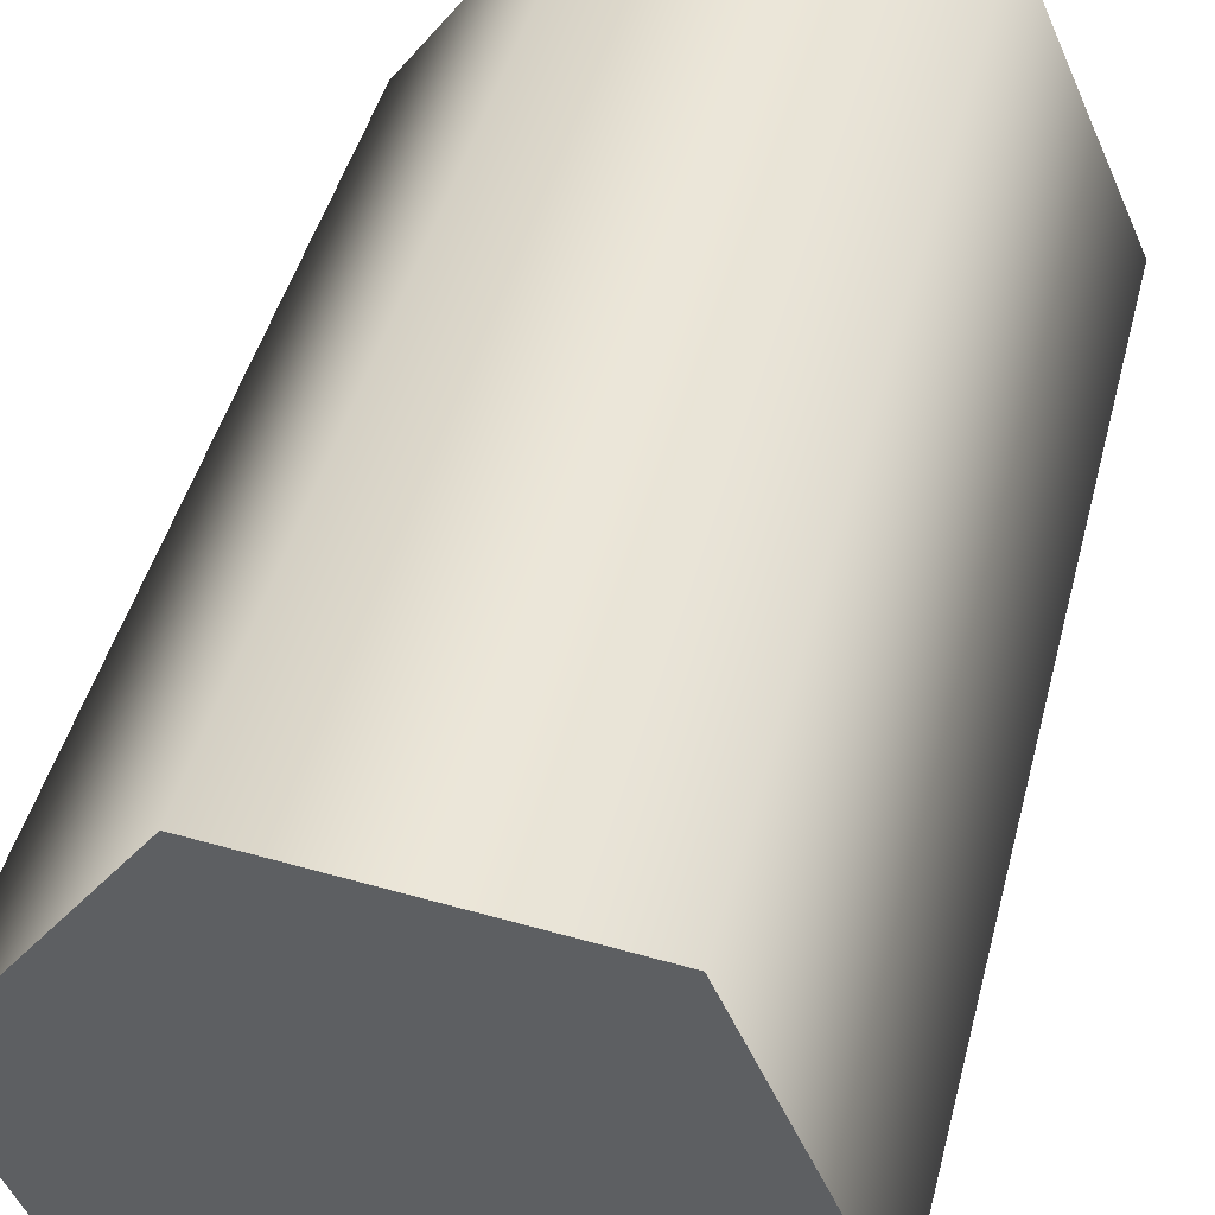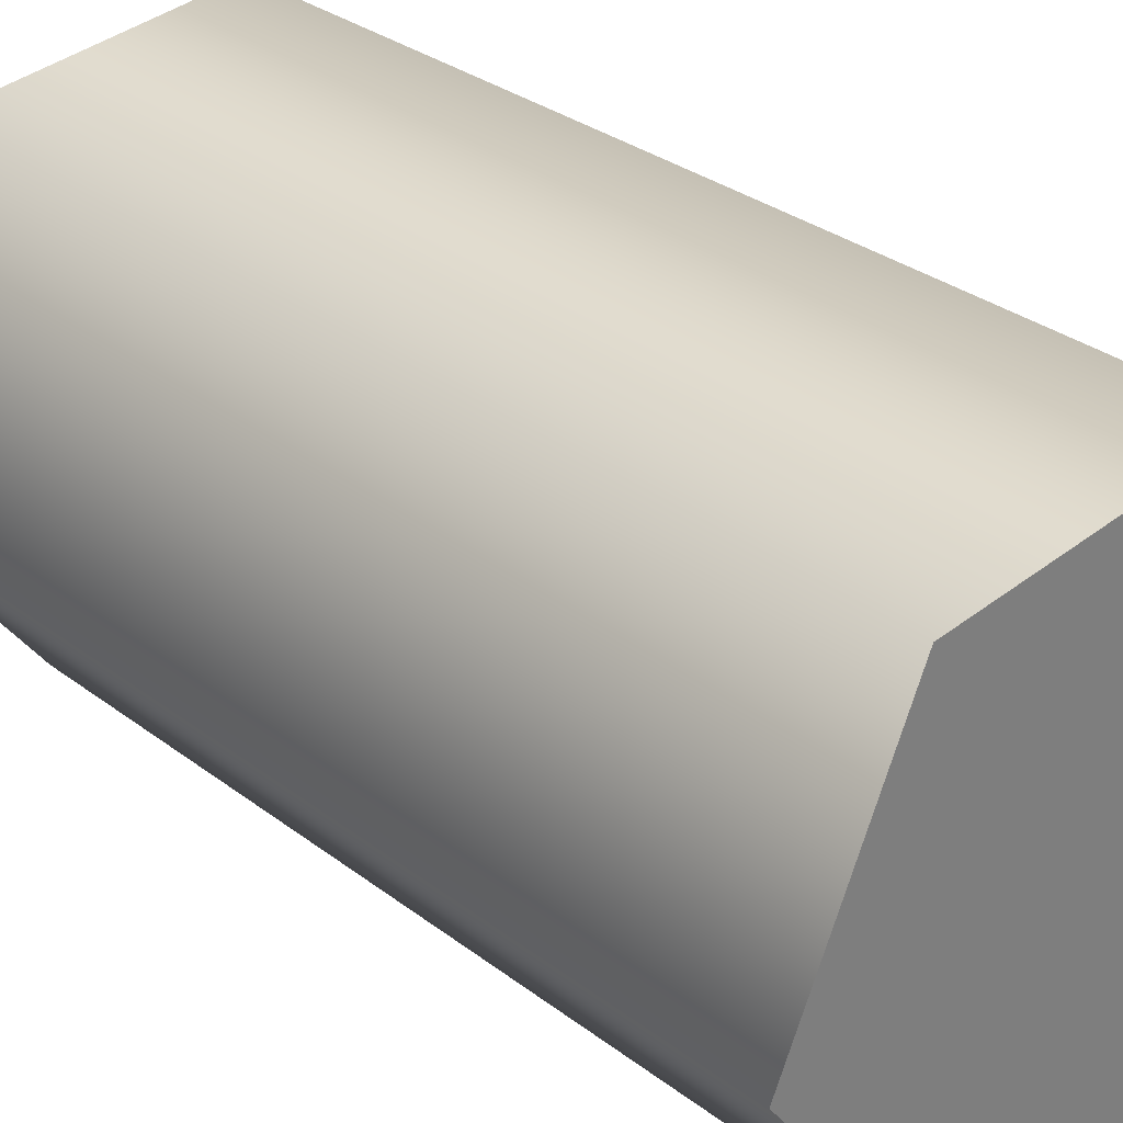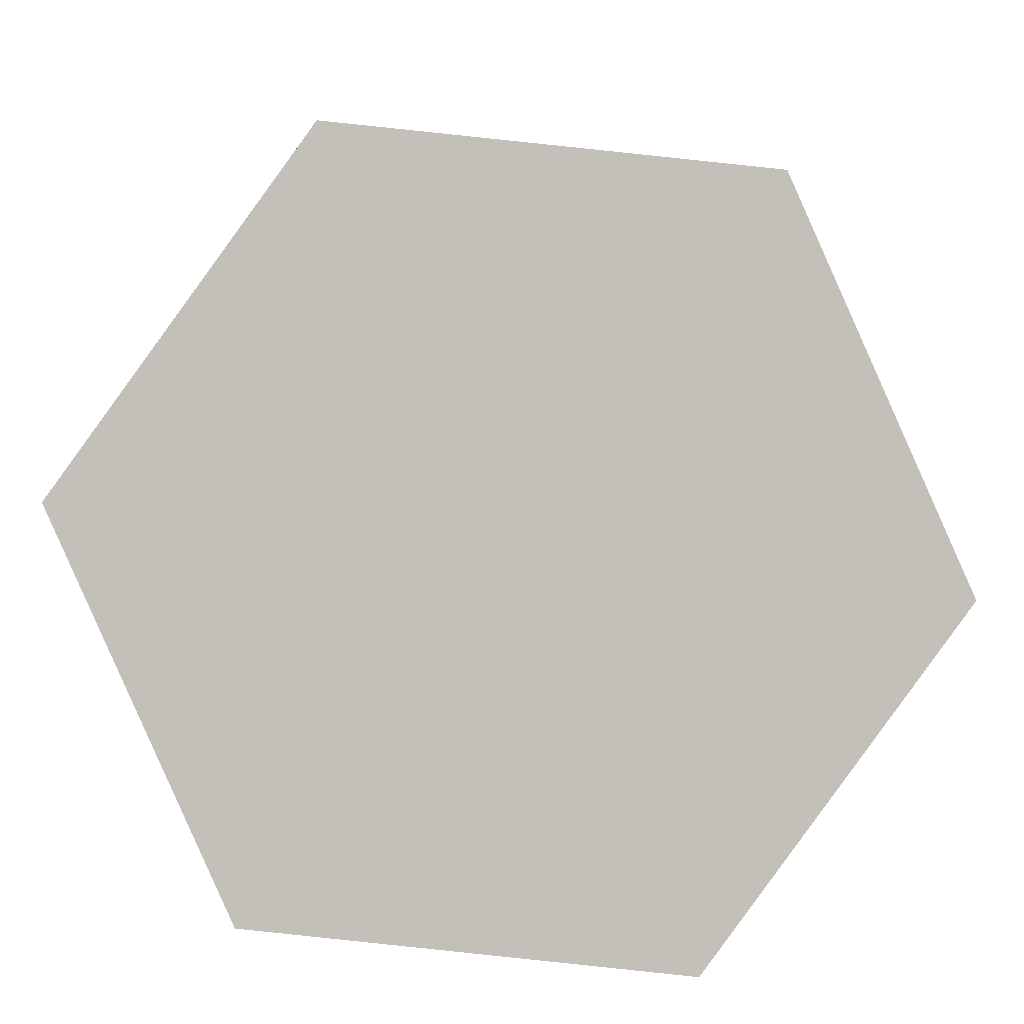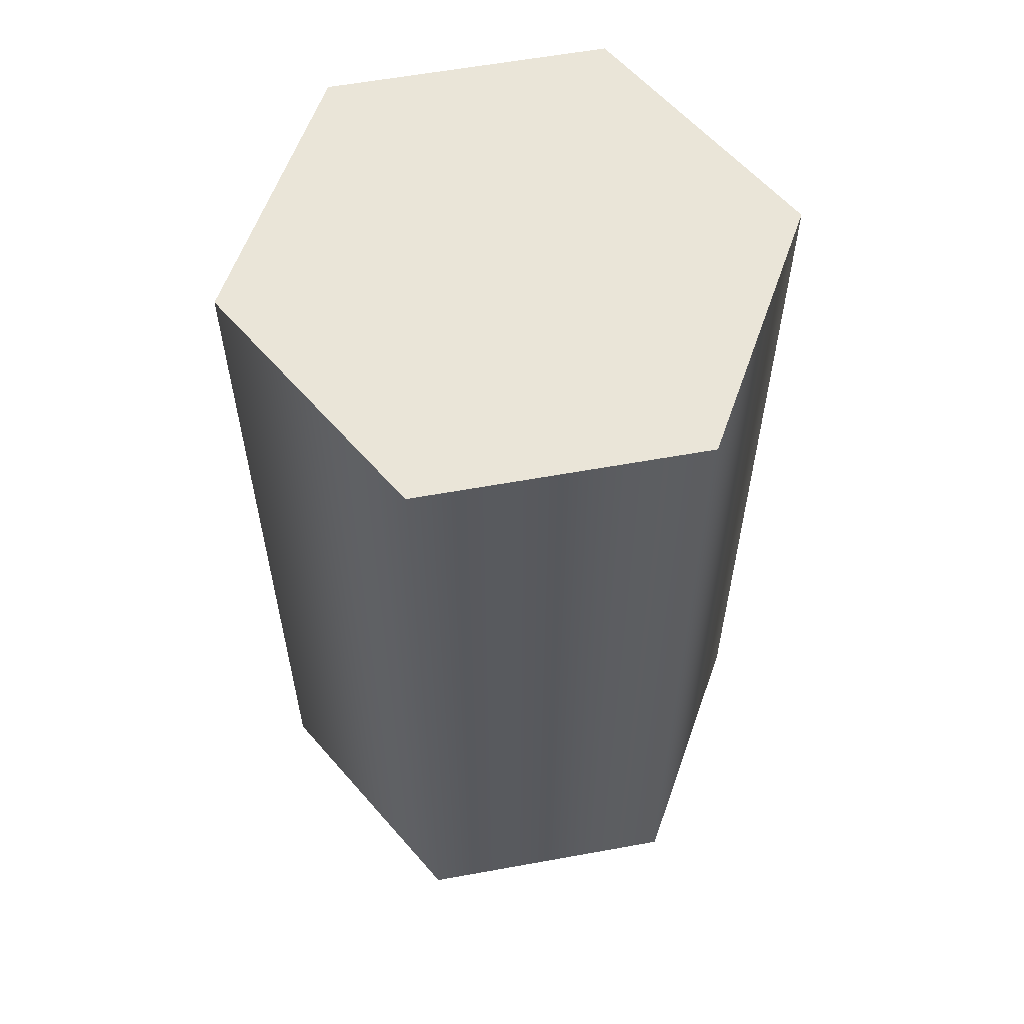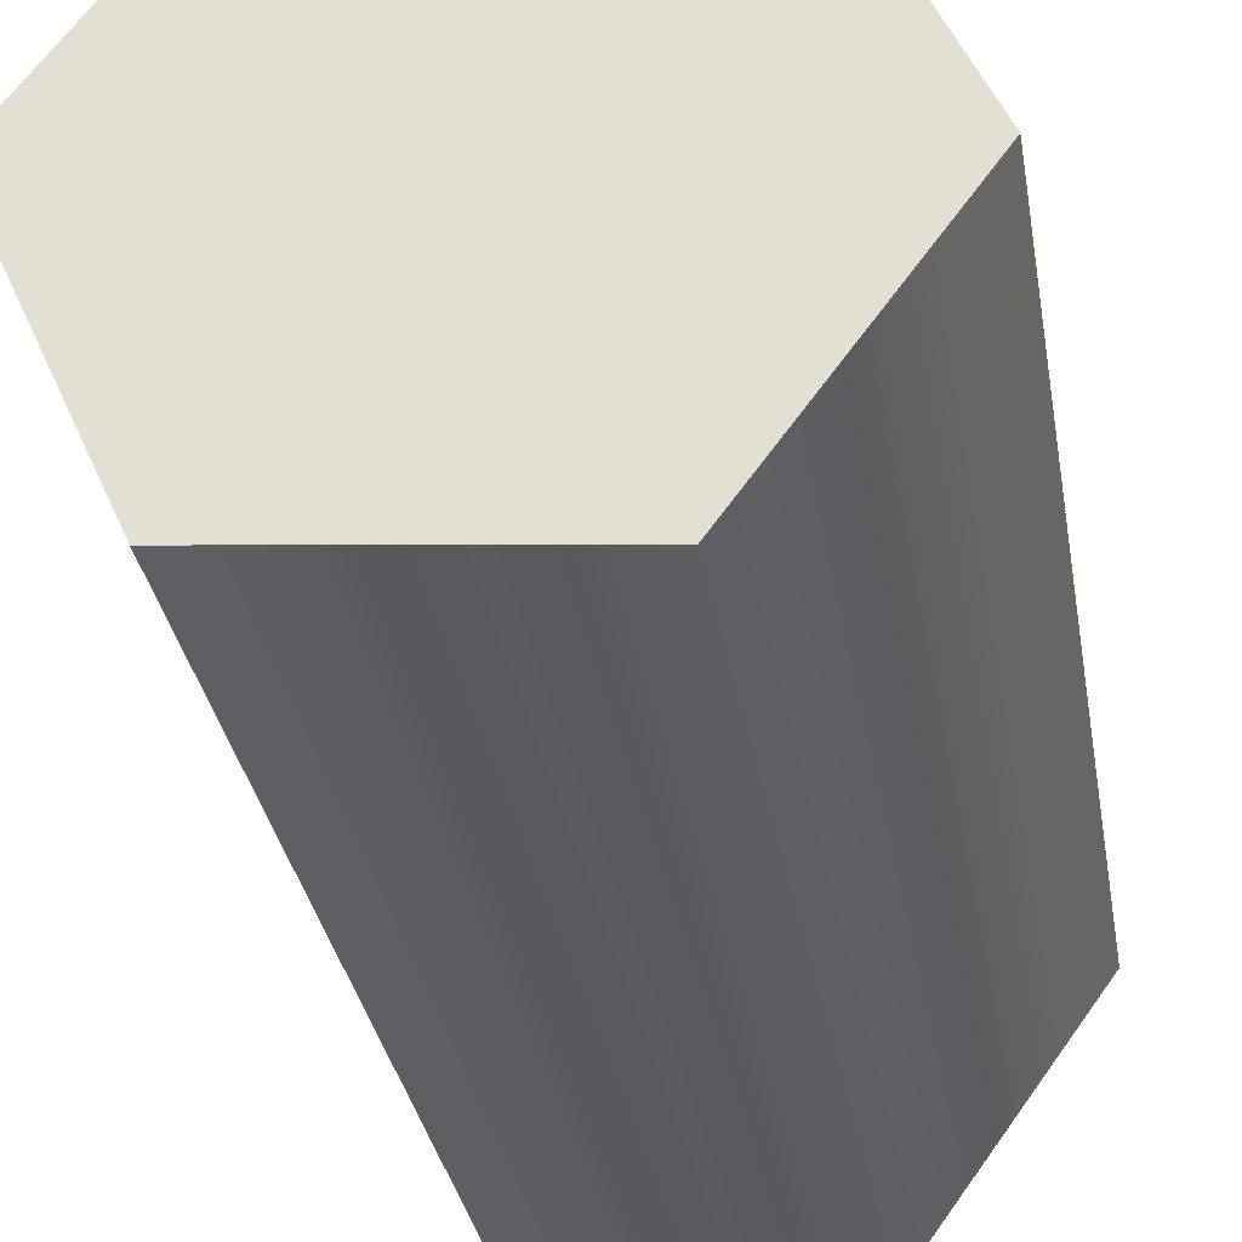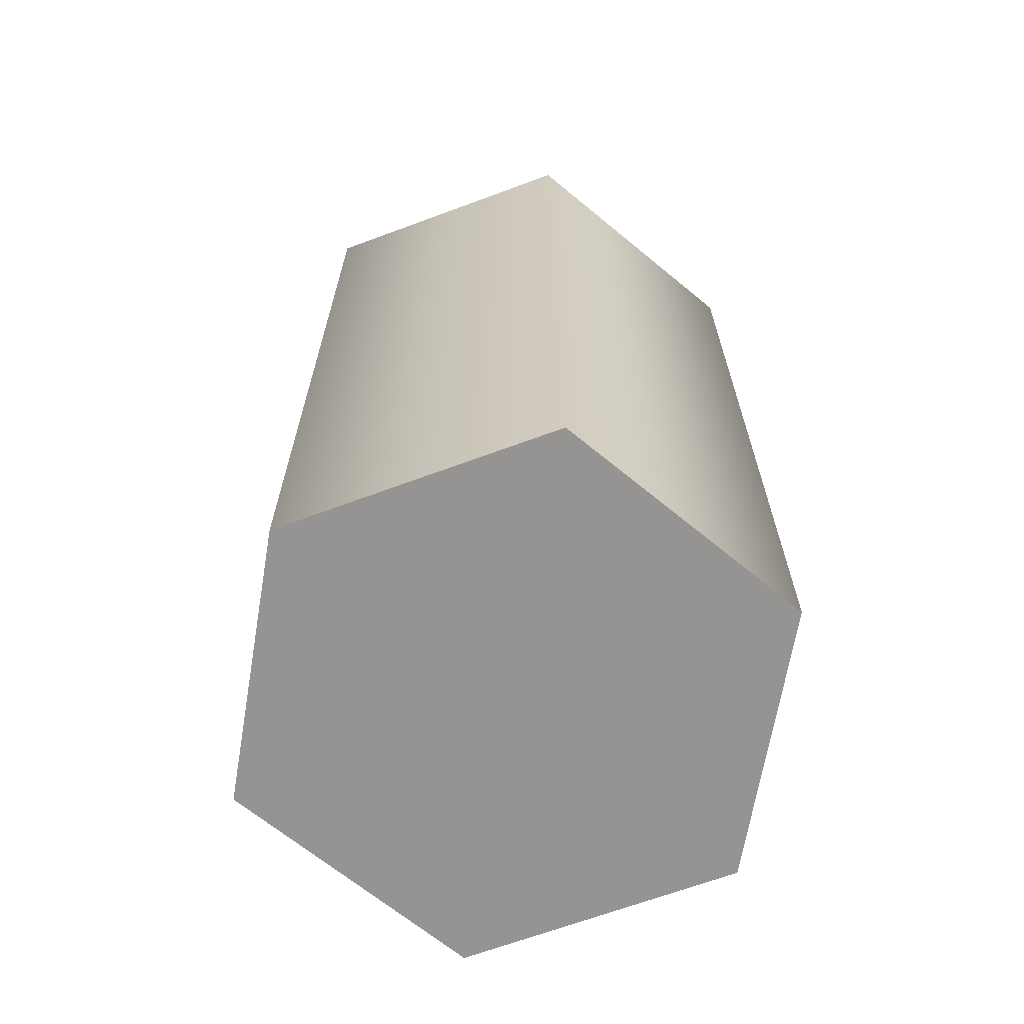
<metadata>
{"format":"obj","ext":"obj","renderer":"f3d","projection":"perspective","resolution":1024,"background":"white","views":[{"elev":43.9,"azim":13.9,"up":"+Z"},{"elev":31.4,"azim":137.0,"up":"+Z"},{"elev":2.9,"azim":0.2,"up":"+Z"},{"elev":59.3,"azim":115.4,"up":"+Y"},{"elev":-31.9,"azim":9.4,"up":"+Z"},{"elev":-67.2,"azim":-153.6,"up":"+Y"}]}
</metadata>
<code>
o Can45/Can/mesh5/mesh5-geometry#mesh5-geometry
v 0.3782 0.06599 0.07086
v 0.3831 0.06599 0.117
v 0.3673 0.06599 0.09531
v 0.4048 0.06599 0.06807
v 0.3673 0.1552 0.09531
v 0.3782 0.1552 0.07086
v 0.4097 0.06599 0.1142
v 0.3831 0.1552 0.117
v 0.4048 0.1552 0.06807
v 0.4206 0.06599 0.08972
v 0.4097 0.1552 0.1142
v 0.4206 0.1552 0.08972
f 1 2 3
f 2 1 4
f 3 2 1
f 4 1 2
f 2 5 3
f 3 5 2
f 3 6 1
f 1 6 3
f 6 4 1
f 1 4 6
f 2 4 7
f 7 4 2
f 5 2 8
f 8 2 5
f 6 3 5
f 5 3 6
f 4 6 9
f 9 6 4
f 7 4 10
f 10 4 7
f 11 2 7
f 7 2 11
f 2 11 8
f 8 11 2
f 8 6 5
f 5 6 8
f 6 8 9
f 9 8 6
f 12 4 9
f 9 4 12
f 4 12 10
f 10 12 4
f 10 11 7
f 7 11 10
f 9 8 11
f 11 8 9
f 9 11 12
f 12 11 9
f 11 10 12
f 12 10 11

</code>
